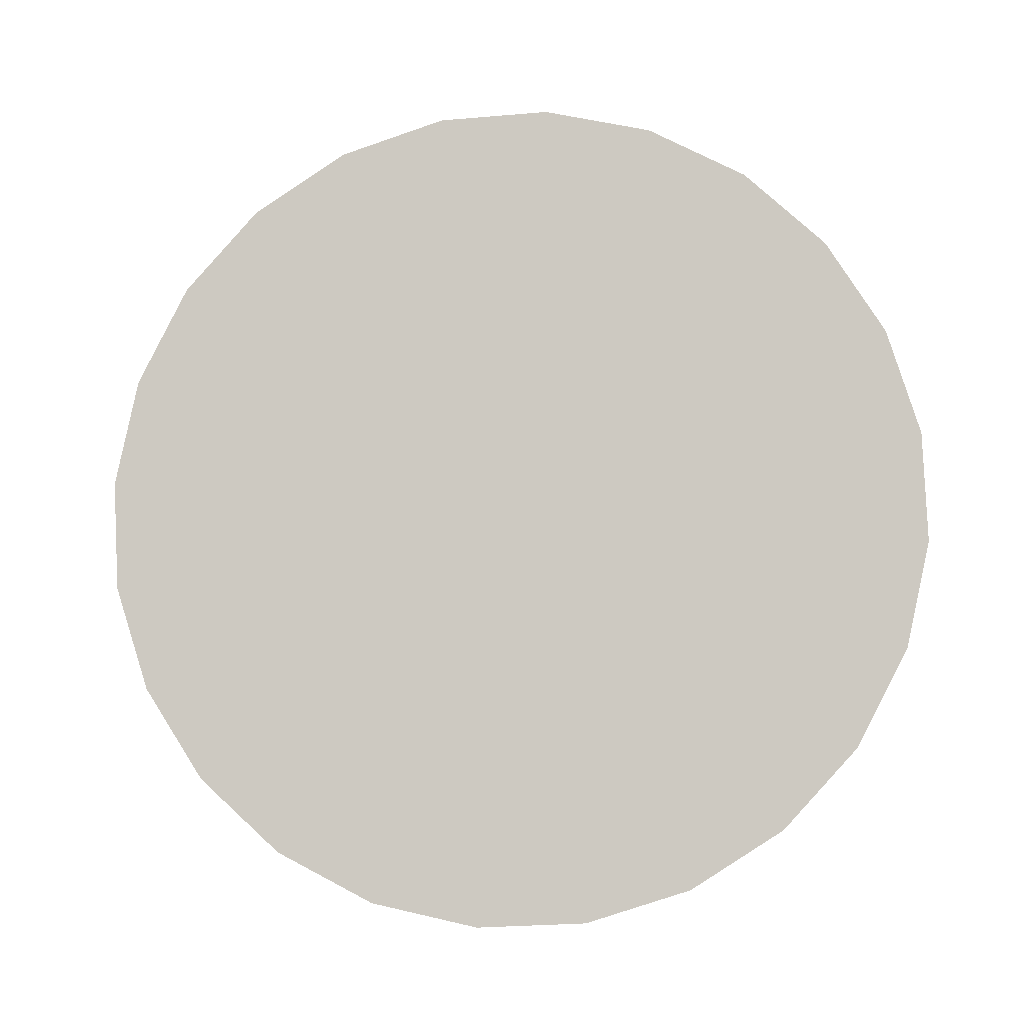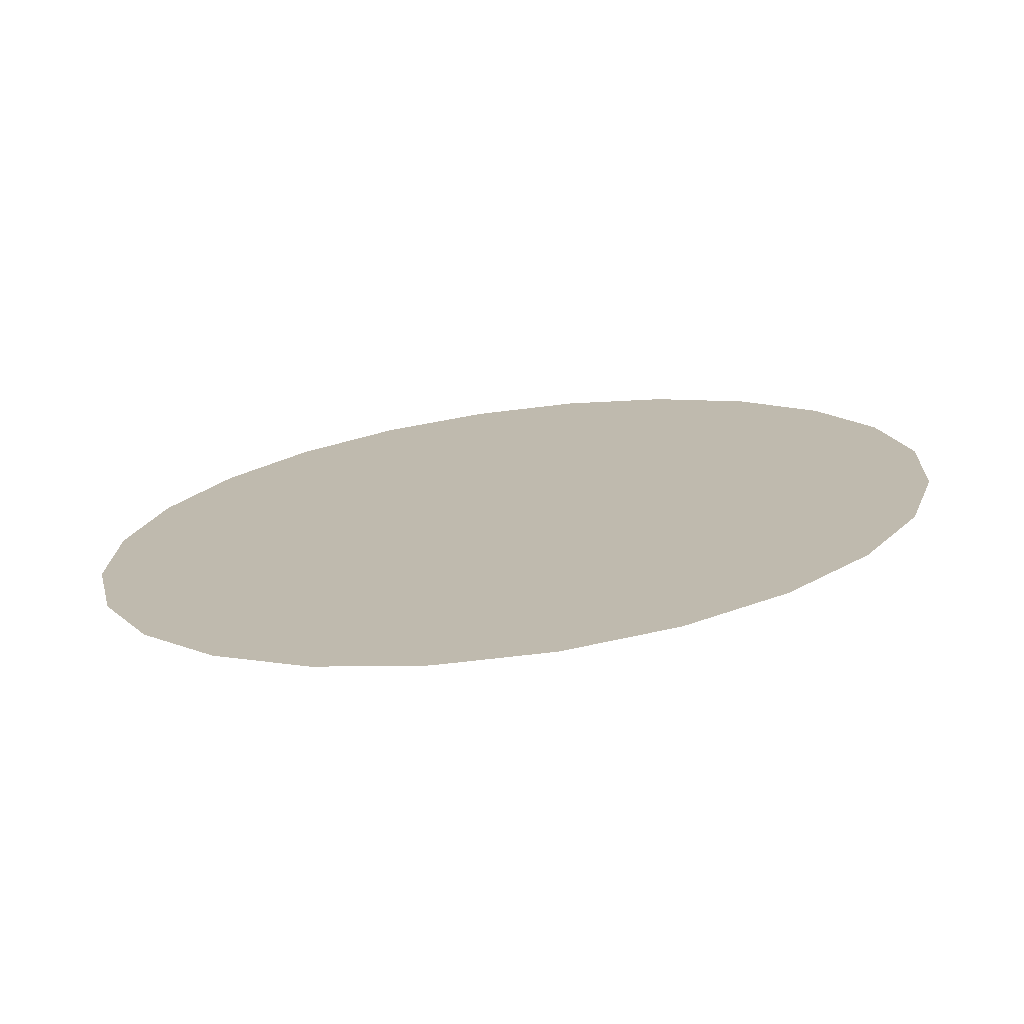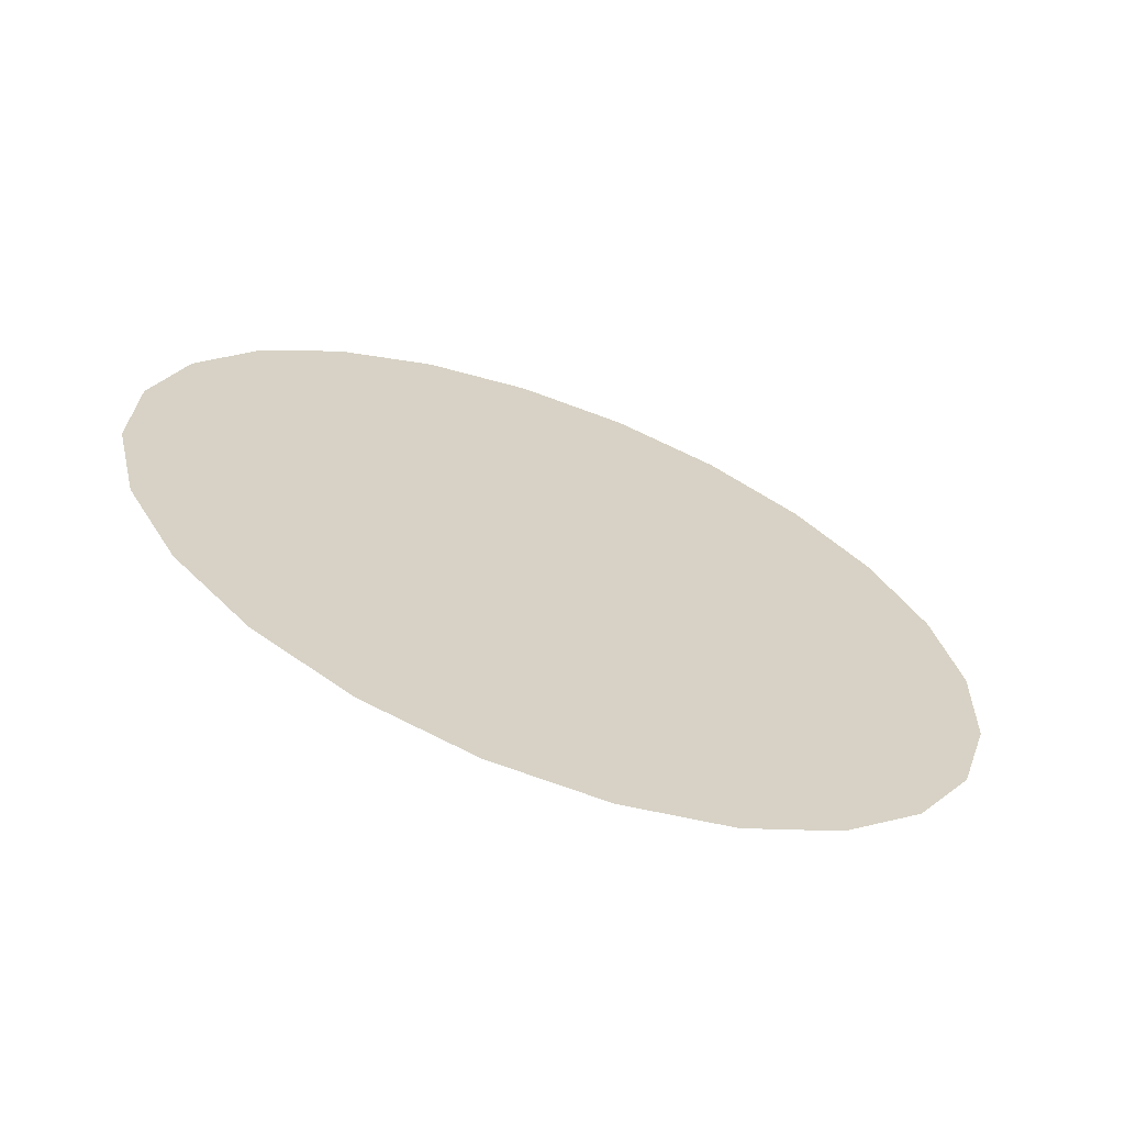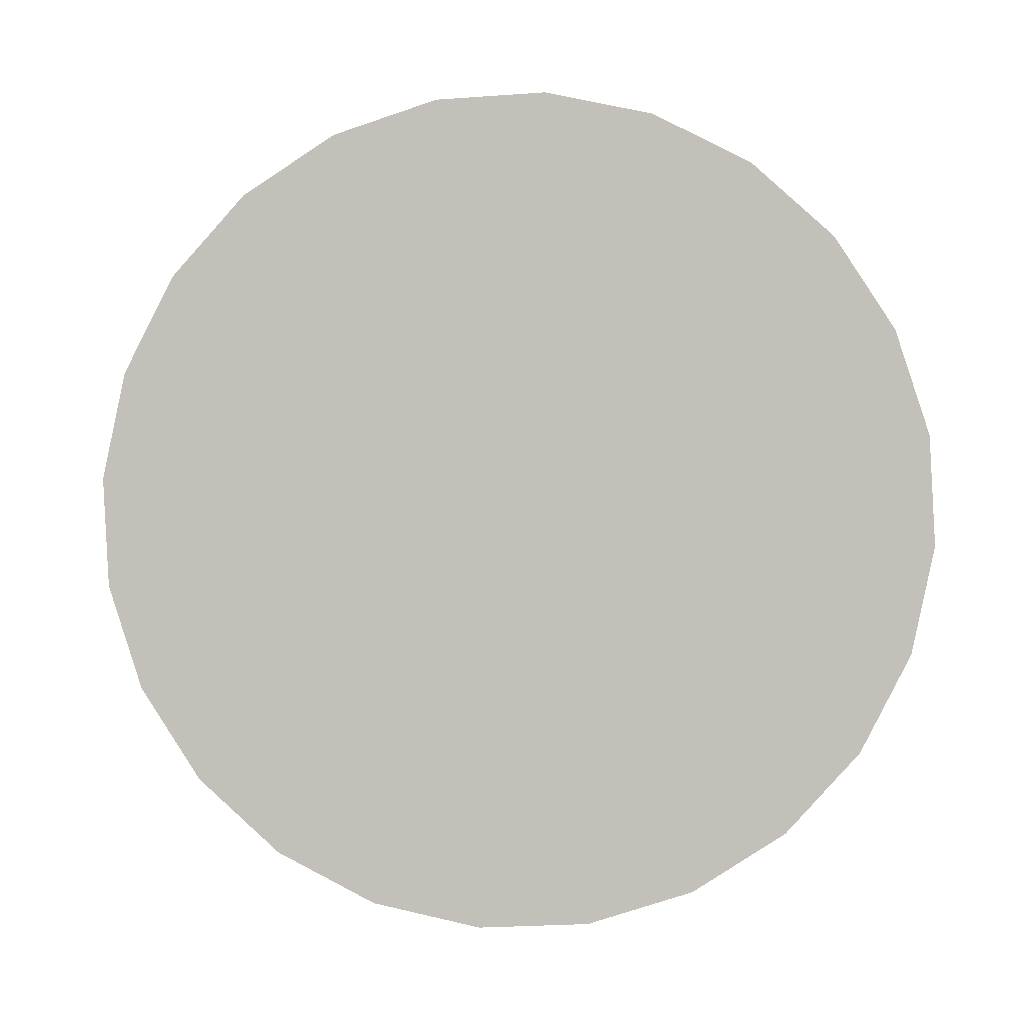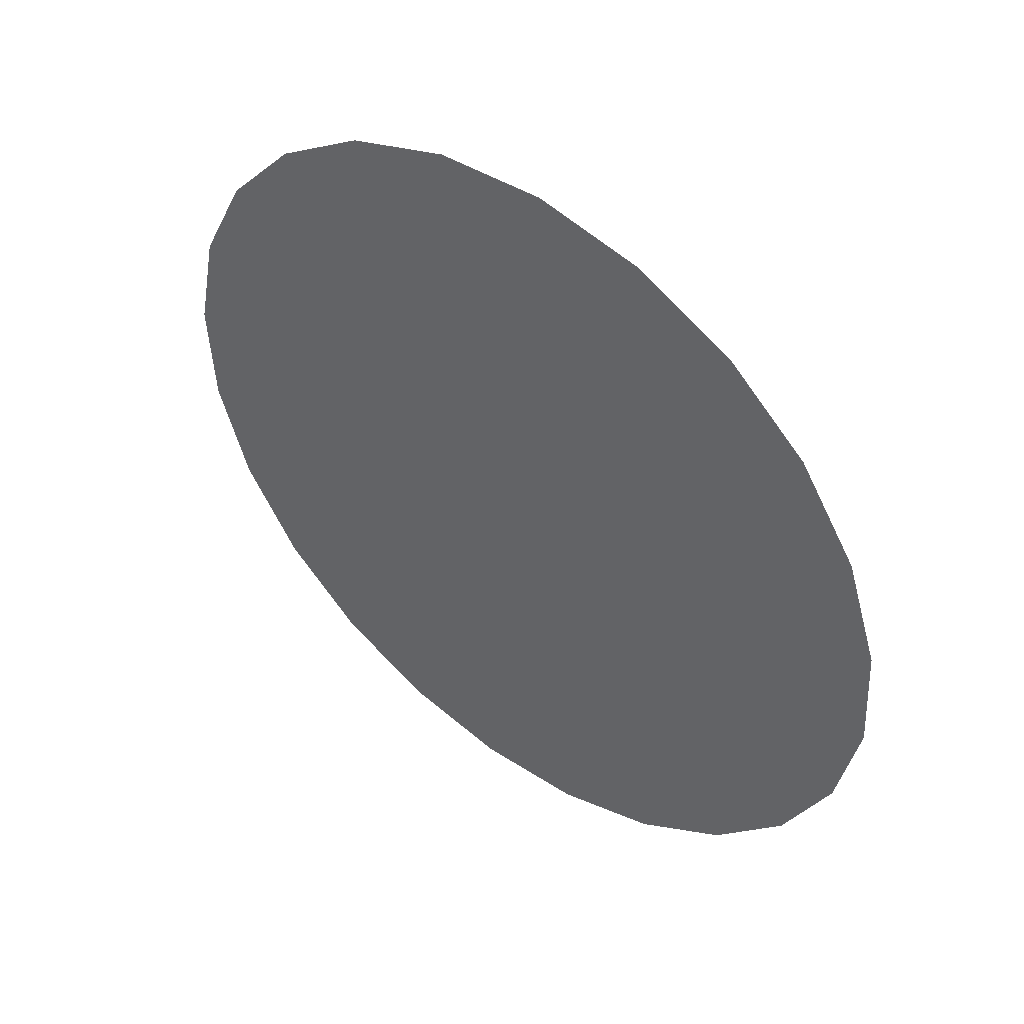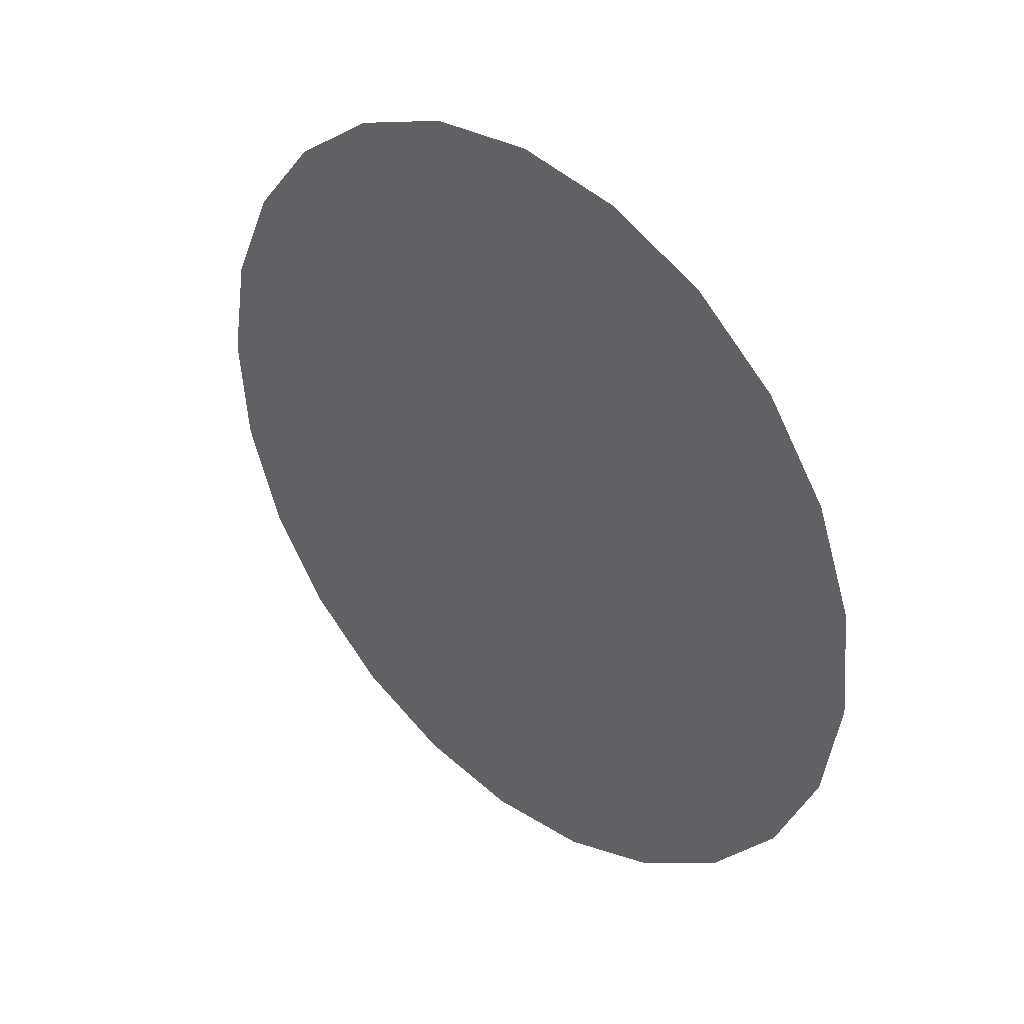
<metadata>
{"format":"obj","ext":"obj","renderer":"f3d","projection":"perspective","resolution":1024,"background":"white","views":[{"elev":-54.0,"azim":169.6,"up":"+Z"},{"elev":59.6,"azim":148.4,"up":"+Z"},{"elev":-14.2,"azim":-51.5,"up":"+Z"},{"elev":41.0,"azim":168.7,"up":"+Y"},{"elev":-7.2,"azim":35.2,"up":"+Y"},{"elev":-49.8,"azim":-114.2,"up":"+Z"}]}
</metadata>
<code>
o dF10
v 31.51 -256 -262.2
v 27.16 -245.7 -254.7
v 38.9 -265.5 -268.1
v 48.82 -273.7 -272
v 60.6 -280.1 -273.6
v 73.43 -284 -272.8
v 86.44 -285.4 -269.7
v 98.75 -284 -264.4
v 109.5 -280.1 -257.4
v 118 -273.7 -249.1
v 123.6 -265.5 -240
v 126 -256 -230.8
v 125 -245.7 -222.2
v 120.6 -235.4 -214.7
v 113.2 -225.9 -208.8
v 103.3 -217.7 -204.9
v 91.55 -211.4 -203.3
v 78.71 -207.4 -204.1
v 65.7 -206 -207.2
v 53.39 -207.4 -212.5
v 42.63 -211.4 -219.5
v 34.15 -217.7 -227.8
v 28.52 -225.9 -236.9
v 26.14 -235.4 -246
v 76.07 -245.7 -238.4
f 1 2 25
f 3 1 25
f 4 3 25
f 5 4 25
f 6 5 25
f 7 6 25
f 8 7 25
f 9 8 25
f 10 9 25
f 11 10 25
f 12 11 25
f 13 12 25
f 14 13 25
f 15 14 25
f 16 15 25
f 17 16 25
f 18 17 25
f 19 18 25
f 20 19 25
f 21 20 25
f 22 21 25
f 23 22 25
f 24 23 25
f 2 24 25

</code>
